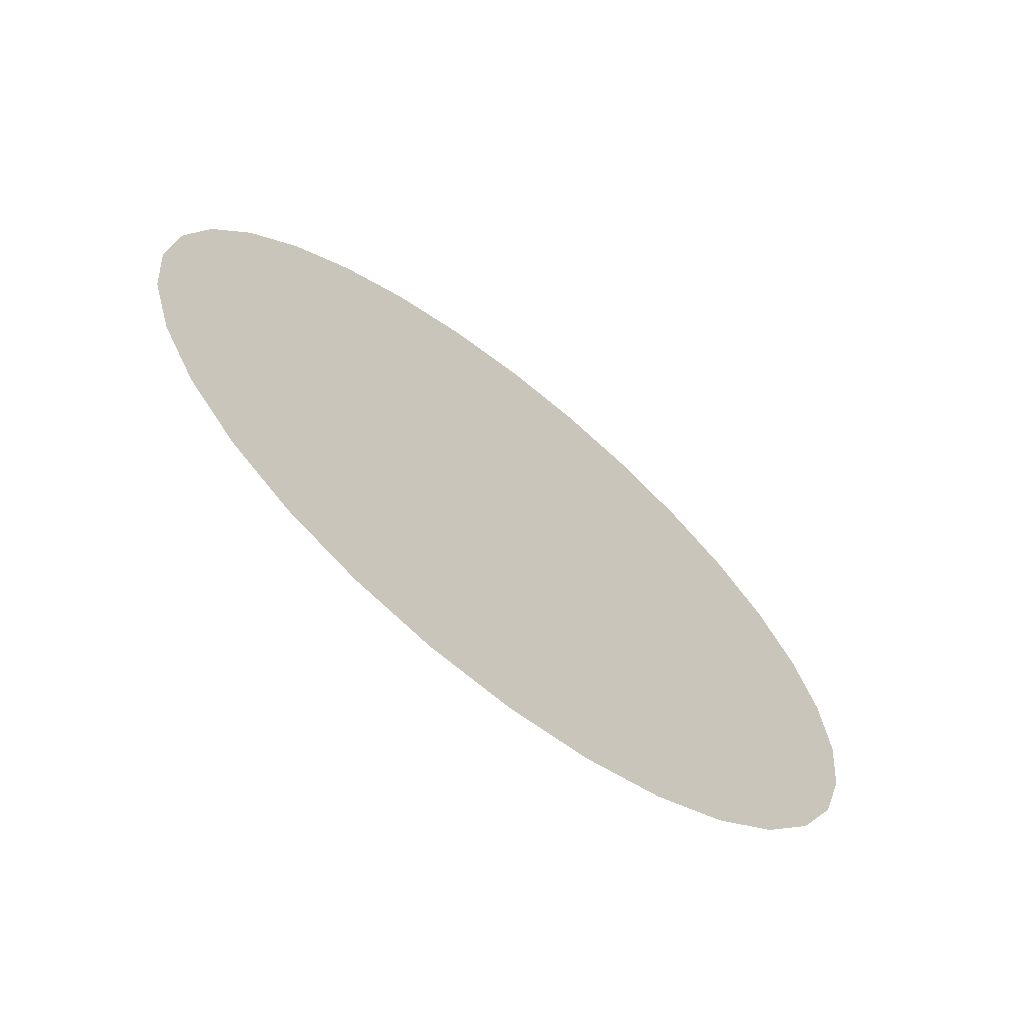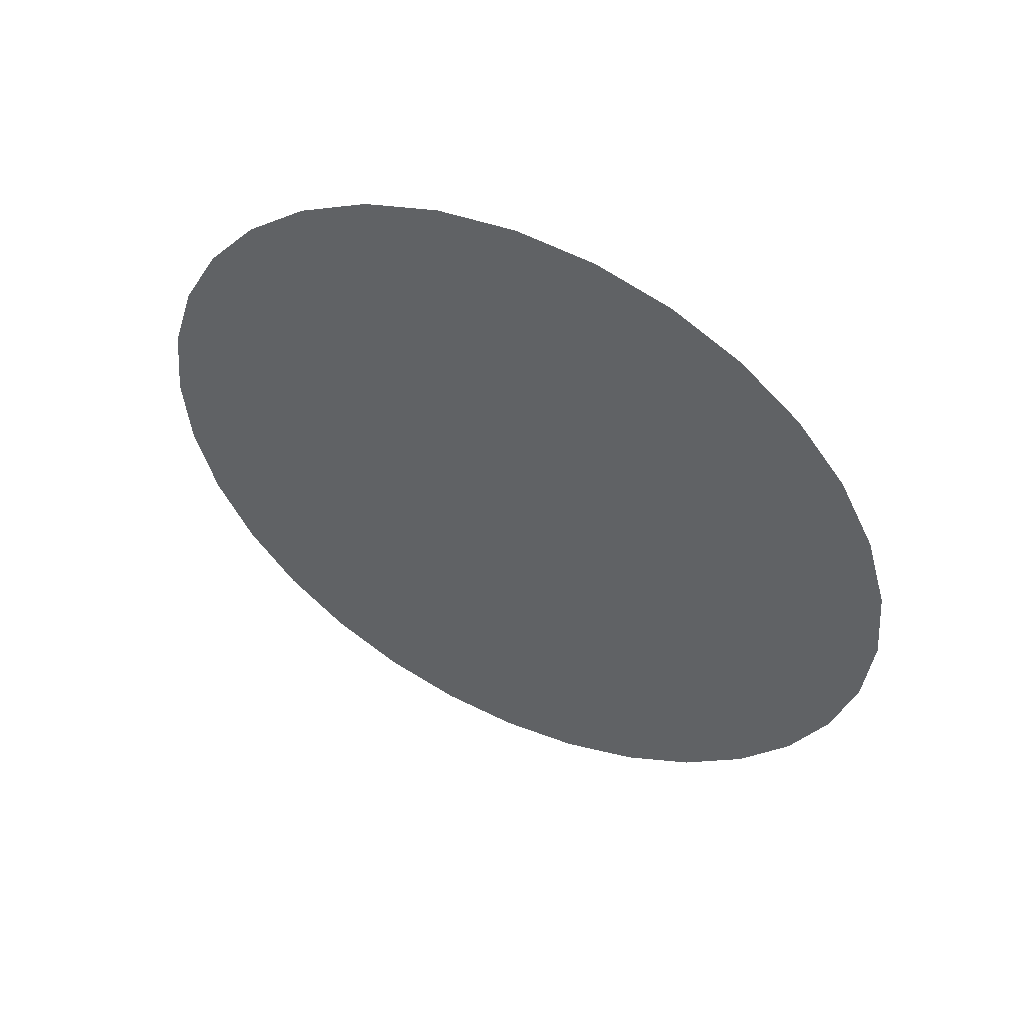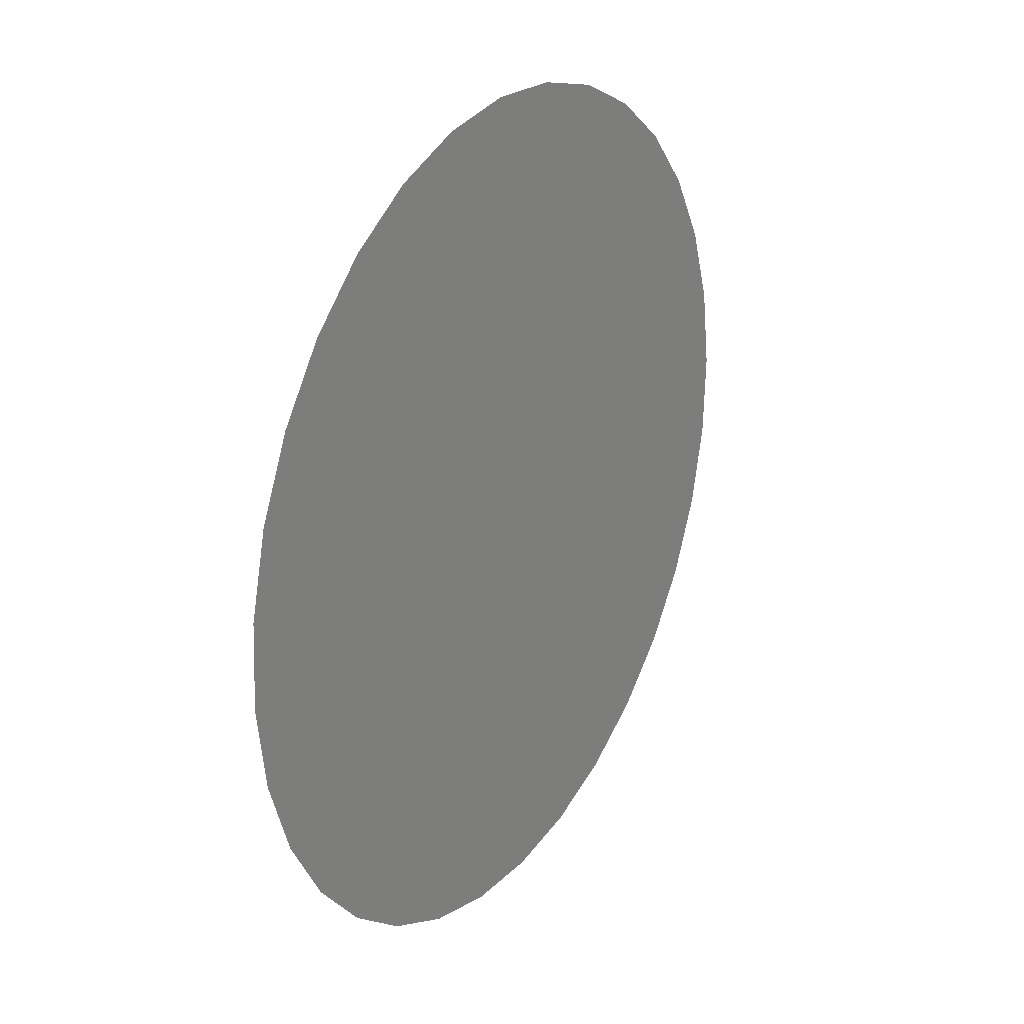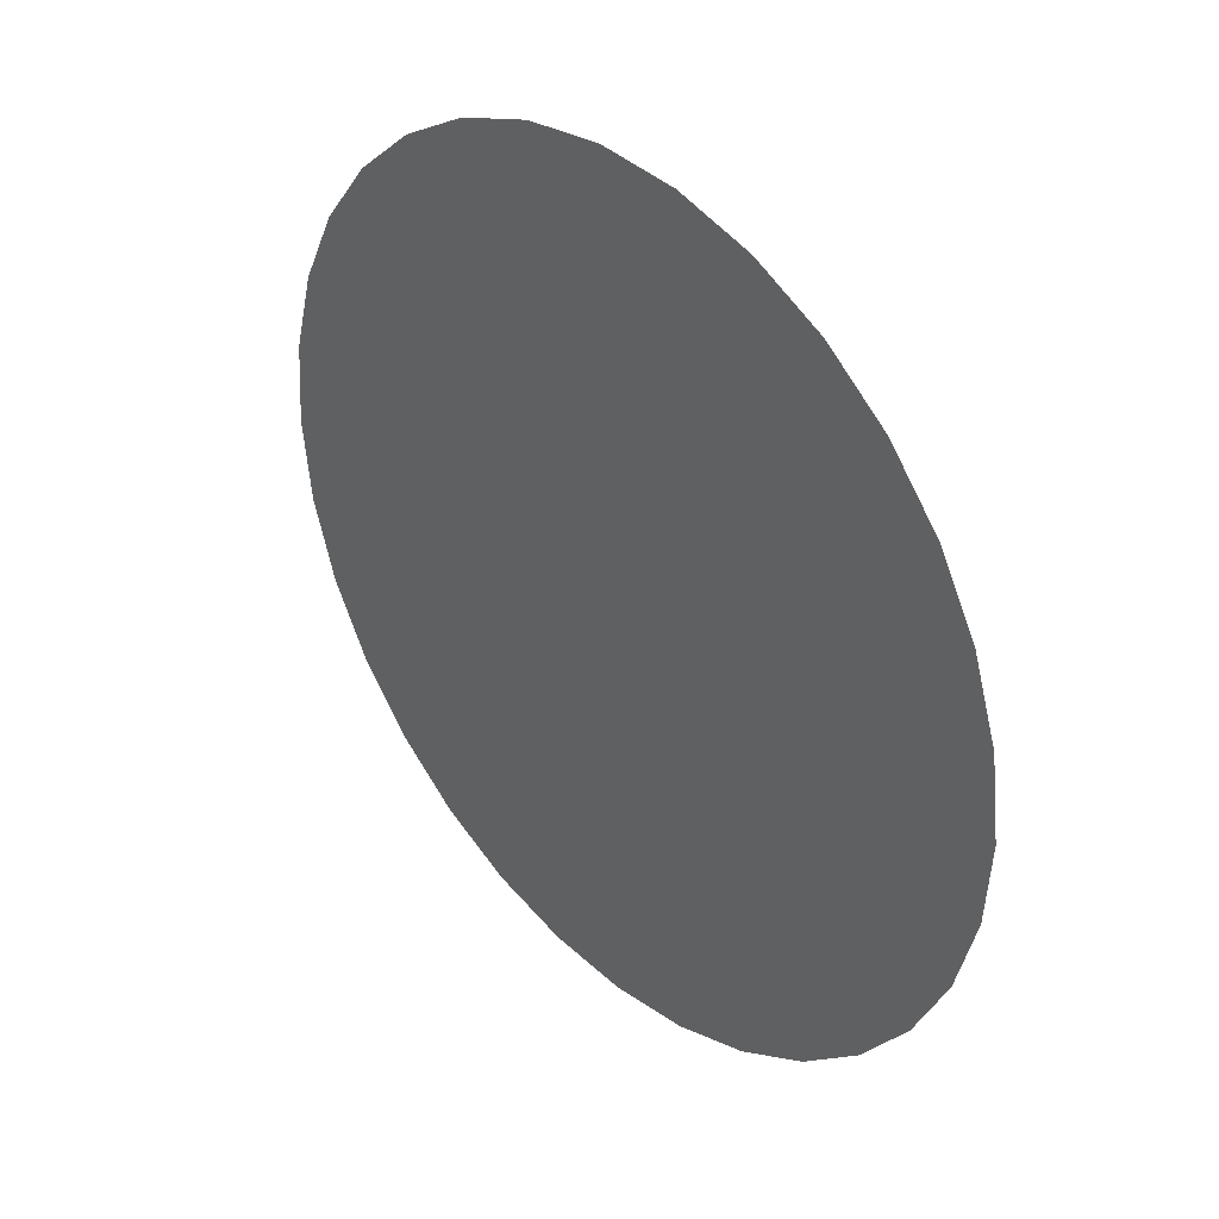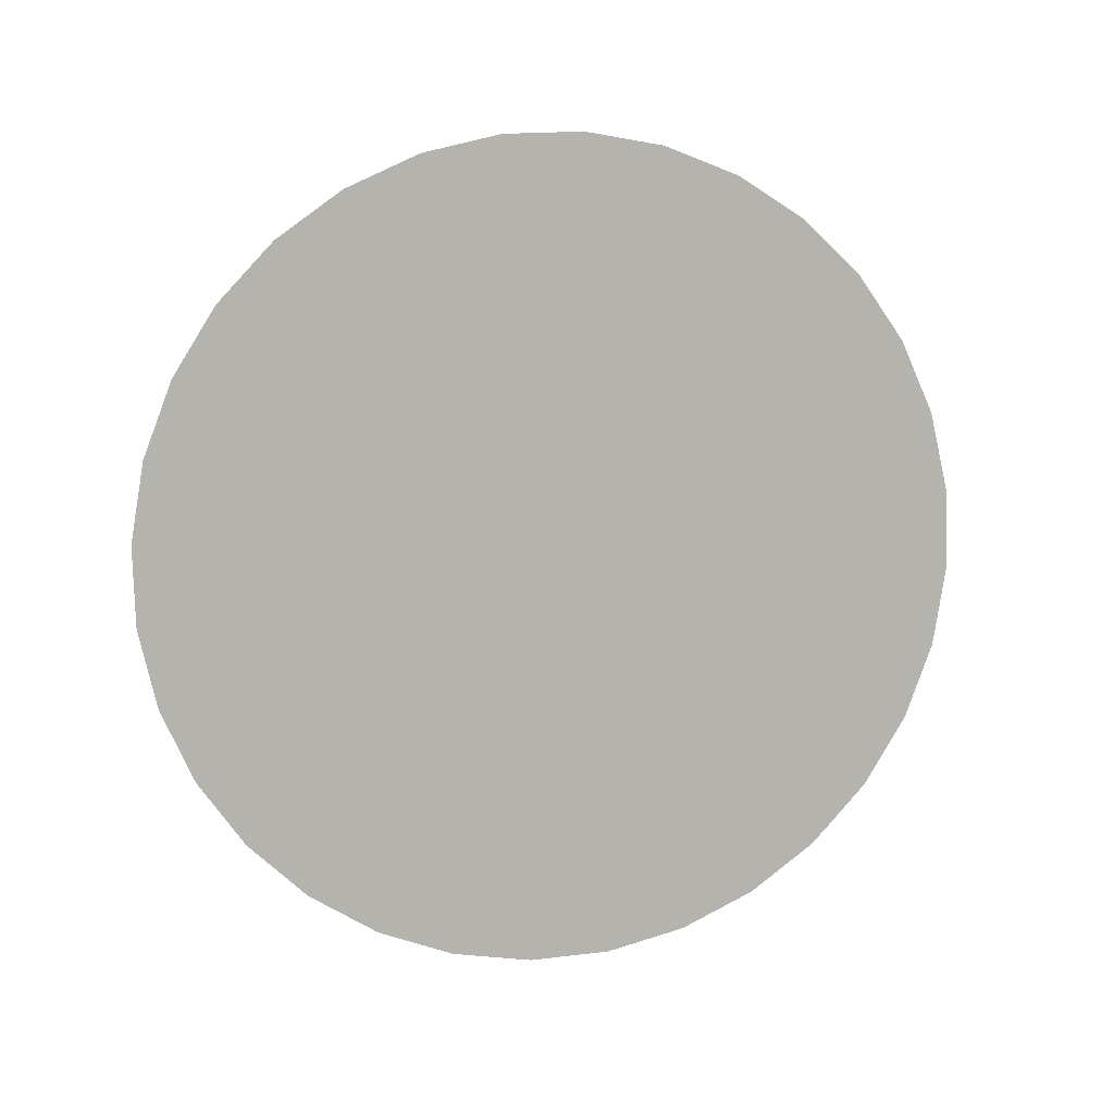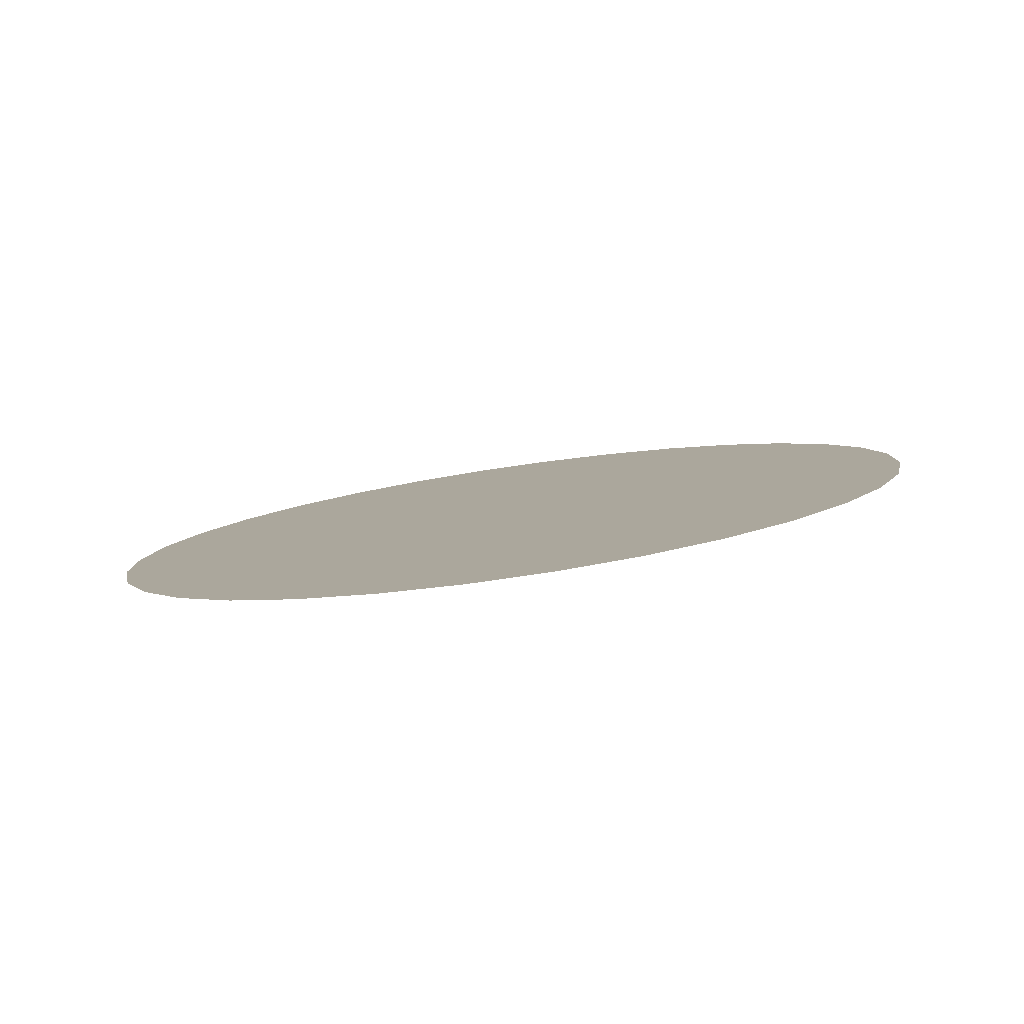
<metadata>
{"format":"obj","ext":"obj","renderer":"f3d","projection":"perspective","resolution":1024,"background":"white","views":[{"elev":78.5,"azim":-136.1,"up":"+Z"},{"elev":-33.8,"azim":79.4,"up":"+Y"},{"elev":-32.8,"azim":108.0,"up":"+Z"},{"elev":76.5,"azim":55.2,"up":"+Z"},{"elev":77.1,"azim":147.3,"up":"+Y"},{"elev":-16.7,"azim":-161.0,"up":"+Y"}]}
</metadata>
<code>
o mesh458/mesh458-geometry#mesh458-geometry
v 0.1452 0.6284 -0.4722
v 0.1424 0.6408 -0.4468
v 0.1342 0.6041 -0.5221
v 0.1342 0.6527 -0.4224
v 0.1424 0.616 -0.4976
v 0.1208 0.6637 -0.3998
v 0.1208 0.5931 -0.5446
v 0.1027 0.5835 -0.5643
v 0.08079 0.5756 -0.5805
v 0.05573 0.5697 -0.5925
v 0.1027 0.6733 -0.3801
v 0.08079 0.6812 -0.3639
v 0.05573 0.6871 -0.3519
v 0.02855 0.5661 -0.6
v 0.000275 0.5648 -0.6025
v 0.02855 0.6907 -0.3445
v 0.000275 0.6919 -0.342
v -0.028 0.5661 -0.6
v -0.028 0.6907 -0.3445
v -0.05518 0.6871 -0.3519
v -0.05518 0.5697 -0.5925
v -0.08024 0.5756 -0.5805
v -0.1022 0.5835 -0.5643
v -0.1202 0.5931 -0.5446
v -0.08024 0.6812 -0.3639
v -0.1022 0.6733 -0.3801
v -0.1202 0.6637 -0.3998
v -0.1336 0.6041 -0.5221
v -0.1419 0.616 -0.4976
v -0.1446 0.6284 -0.4722
v -0.1419 0.6408 -0.4468
v -0.1336 0.6527 -0.4224
f 1 2 3
f 3 2 1
f 2 4 3
f 3 4 2
f 1 3 5
f 5 3 1
f 4 6 3
f 3 6 4
f 3 6 7
f 7 6 3
f 6 8 7
f 7 8 6
f 6 9 8
f 8 9 6
f 6 10 9
f 9 10 6
f 6 11 10
f 10 11 6
f 11 12 10
f 10 12 11
f 12 13 10
f 10 13 12
f 13 14 10
f 10 14 13
f 13 15 14
f 14 15 13
f 13 16 15
f 15 16 13
f 16 17 15
f 15 17 16
f 17 18 15
f 15 18 17
f 17 19 18
f 18 19 17
f 19 20 18
f 18 20 19
f 18 20 21
f 21 20 18
f 21 20 22
f 22 20 21
f 20 23 22
f 22 23 20
f 20 24 23
f 23 24 20
f 20 25 24
f 24 25 20
f 25 26 24
f 24 26 25
f 26 27 24
f 24 27 26
f 27 28 24
f 24 28 27
f 27 29 28
f 28 29 27
f 27 30 29
f 29 30 27
f 27 31 30
f 30 31 27
f 27 32 31
f 31 32 27

</code>
